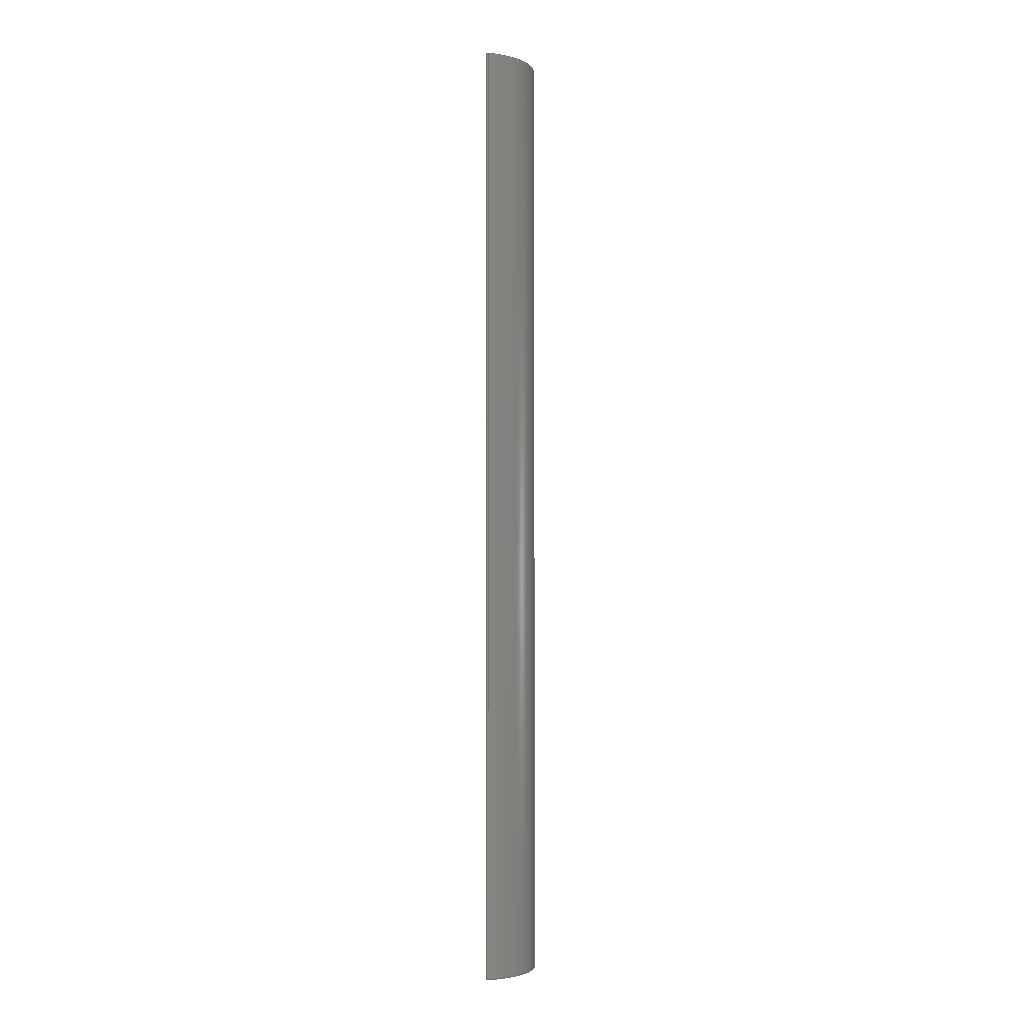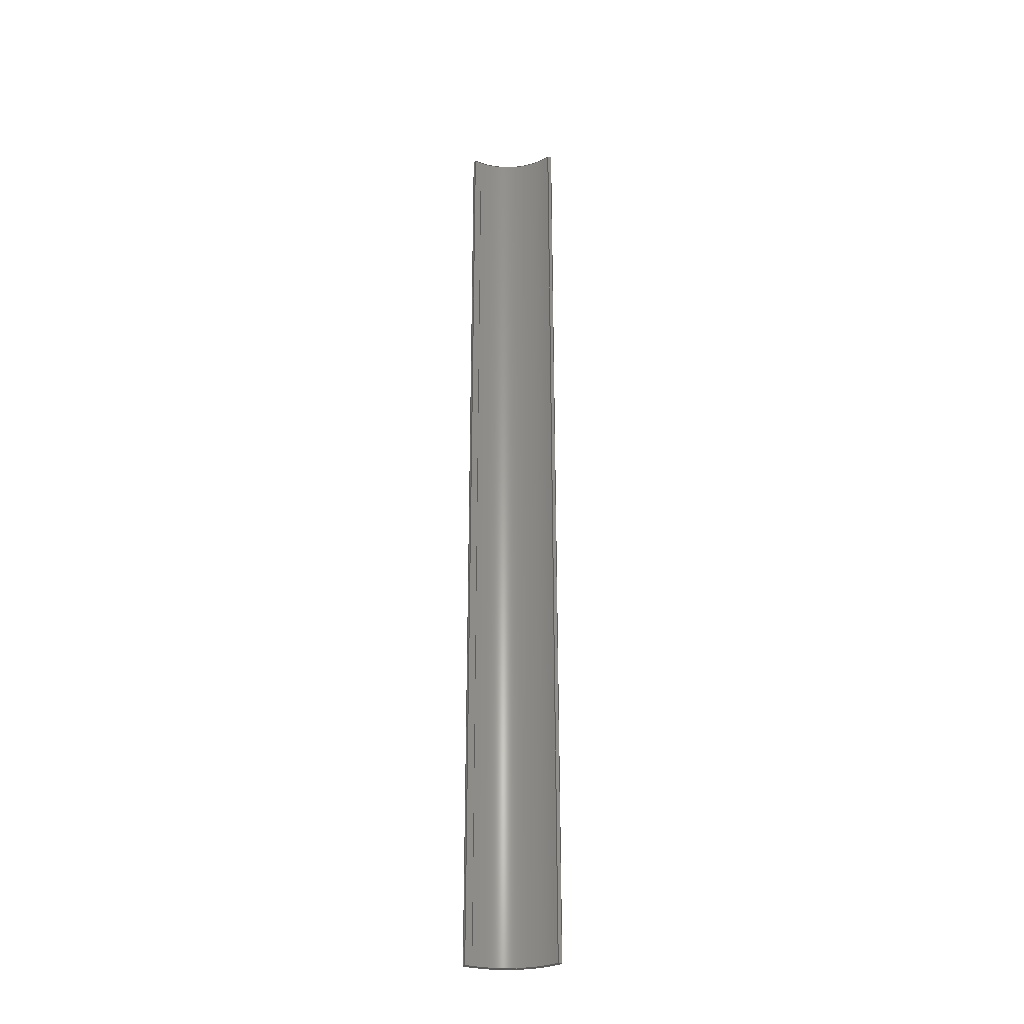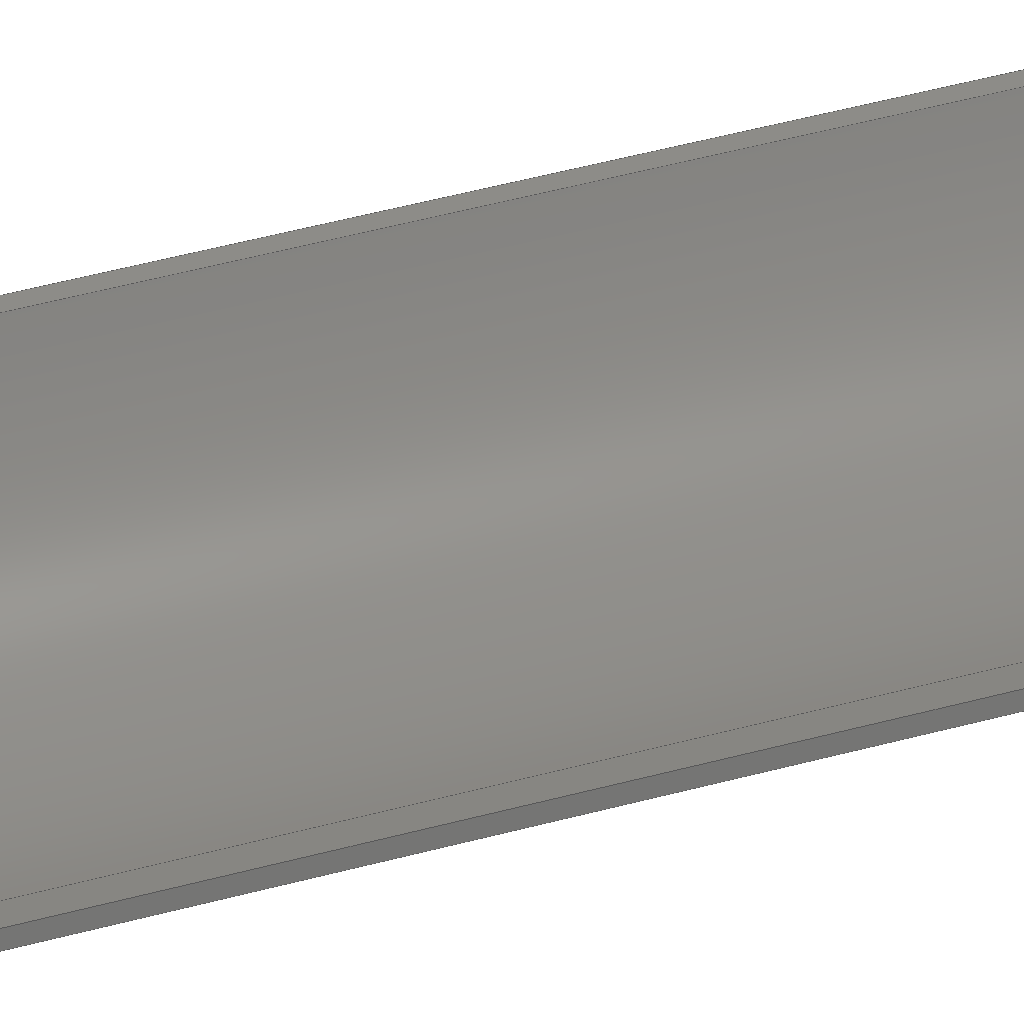
<metadata>
{"format":"step","ext":"stp","renderer":"f3d","projection":"perspective","resolution":1024,"background":"white","views":[{"elev":-3.0,"azim":-78.7,"up":"+Z"},{"elev":-29.5,"azim":163.9,"up":"+Z"},{"elev":34.5,"azim":68.1,"up":"+Y"}]}
</metadata>
<code>
ISO-10303-21;
DATA;
#1=PRODUCT('Symmetry of F8_Skin_Front_Top_Balsa_2mm','','',(#2)) ;
#2=PRODUCT_CONTEXT(' ',#3,'mechanical') ;
#3=APPLICATION_CONTEXT('managed model based 3d engineering') ;
#4=PRODUCT_DEFINITION('',' ',#285,#5) ;
#5=PRODUCT_DEFINITION_CONTEXT('part definition',#3,' ') ;
#6=PRODUCT_DEFINITION_SHAPE(' ',' ',#4) ;
#7=MECHANICAL_DESIGN_GEOMETRIC_PRESENTATION_REPRESENTATION(' ',(#72),#291) ;
#8=PRODUCT_CATEGORY('part','specification') ;
#9=SHAPE_REPRESENTATION(' ',(#132),#291) ;
#10=CARTESIAN_POINT(' ',(0,0,0)) ;
#11=CARTESIAN_POINT('Axis2P3D Location',(429.3,26.66,327)) ;
#12=CARTESIAN_POINT('Axis2P3D Location',(429.3,26.66,654)) ;
#13=CARTESIAN_POINT('Vertex',(439.3,-21.31,654)) ;
#14=CARTESIAN_POINT('Vertex',(387.1,1.788,654)) ;
#15=CARTESIAN_POINT('Line Origine',(387.1,1.788,327)) ;
#16=CARTESIAN_POINT('Vertex',(387.1,1.788,0)) ;
#17=CARTESIAN_POINT('Axis2P3D Location',(429.3,26.66,0)) ;
#18=CARTESIAN_POINT('Vertex',(439.3,-21.31,0)) ;
#19=CARTESIAN_POINT('Line Origine',(439.3,-21.31,327)) ;
#20=CARTESIAN_POINT('Axis2P3D Location',(387.1,1.788,0)) ;
#21=CARTESIAN_POINT('Line Origine',(386.7,2.335,654)) ;
#22=CARTESIAN_POINT('Vertex',(386.4,2.882,654)) ;
#23=CARTESIAN_POINT('Line Origine',(386.4,2.882,327)) ;
#24=CARTESIAN_POINT('Vertex',(386.4,2.882,0)) ;
#25=CARTESIAN_POINT('Line Origine',(386.7,2.335,0)) ;
#26=CARTESIAN_POINT('Control Point',(388.8,2.803,0)) ;
#27=CARTESIAN_POINT('Control Point',(388.3,2.819,0)) ;
#28=CARTESIAN_POINT('Control Point',(387.8,2.835,0)) ;
#29=CARTESIAN_POINT('Control Point',(387.4,2.85,0)) ;
#30=CARTESIAN_POINT('Control Point',(386.9,2.866,0)) ;
#31=CARTESIAN_POINT('Control Point',(386.4,2.882,0)) ;
#32=CARTESIAN_POINT('Control Point',(388.8,2.803,654)) ;
#33=CARTESIAN_POINT('Control Point',(388.3,2.819,654)) ;
#34=CARTESIAN_POINT('Control Point',(387.8,2.835,654)) ;
#35=CARTESIAN_POINT('Control Point',(387.4,2.85,654)) ;
#36=CARTESIAN_POINT('Control Point',(386.9,2.866,654)) ;
#37=CARTESIAN_POINT('Control Point',(386.4,2.882,654)) ;
#38=CARTESIAN_POINT('Vertex',(388.8,2.803,654)) ;
#39=CARTESIAN_POINT('Line Origine',(388.8,2.803,327)) ;
#40=CARTESIAN_POINT('Vertex',(388.8,2.803,0)) ;
#41=CARTESIAN_POINT('Control Point',(388.8,2.803,0)) ;
#42=CARTESIAN_POINT('Control Point',(388.3,2.819,0)) ;
#43=CARTESIAN_POINT('Control Point',(387.8,2.835,0)) ;
#44=CARTESIAN_POINT('Control Point',(387.4,2.85,0)) ;
#45=CARTESIAN_POINT('Control Point',(386.9,2.866,0)) ;
#46=CARTESIAN_POINT('Control Point',(386.4,2.882,0)) ;
#47=CARTESIAN_POINT('Axis2P3D Location',(429.3,26.66,327)) ;
#48=CARTESIAN_POINT('Axis2P3D Location',(429.3,26.66,654)) ;
#49=CARTESIAN_POINT('Vertex',(438.9,-19.35,654)) ;
#50=CARTESIAN_POINT('Line Origine',(438.9,-19.35,327)) ;
#51=CARTESIAN_POINT('Vertex',(438.9,-19.35,0)) ;
#52=CARTESIAN_POINT('Axis2P3D Location',(429.3,26.66,0)) ;
#53=CARTESIAN_POINT('Axis2P3D Location',(438.9,-19.35,0)) ;
#54=CARTESIAN_POINT('Line Origine',(441.3,-18.84,654)) ;
#55=CARTESIAN_POINT('Vertex',(443.8,-18.33,654)) ;
#56=CARTESIAN_POINT('Line Origine',(443.8,-18.33,327)) ;
#57=CARTESIAN_POINT('Vertex',(443.8,-18.33,0)) ;
#58=CARTESIAN_POINT('Line Origine',(441.3,-18.84,0)) ;
#59=CARTESIAN_POINT('Axis2P3D Location',(443.8,-18.33,0)) ;
#60=CARTESIAN_POINT('Line Origine',(444,-19.31,654)) ;
#61=CARTESIAN_POINT('Vertex',(444.2,-20.29,654)) ;
#62=CARTESIAN_POINT('Line Origine',(444.2,-20.29,327)) ;
#63=CARTESIAN_POINT('Vertex',(444.2,-20.29,0)) ;
#64=CARTESIAN_POINT('Line Origine',(444,-19.31,0)) ;
#65=CARTESIAN_POINT('Axis2P3D Location',(439.3,-21.31,0)) ;
#66=CARTESIAN_POINT('Line Origine',(441.7,-20.8,654)) ;
#67=CARTESIAN_POINT('Line Origine',(441.7,-20.8,0)) ;
#68=CARTESIAN_POINT('Axis2P3D Location',(0,0,0)) ;
#69=CARTESIAN_POINT('Axis2P3D Location',(0,0,654)) ;
#70=PRODUCT_RELATED_PRODUCT_CATEGORY('part',$,(#1)) ;
#71=UNCERTAINTY_MEASURE_WITH_UNIT(LENGTH_MEASURE(0.005),#288,'distance_accuracy_value','CONFUSED CURVE UNCERTAINTY') ;
#72=STYLED_ITEM(' ',(#73),#245) ;
#73=PRESENTATION_STYLE_ASSIGNMENT((#74)) ;
#74=SURFACE_STYLE_USAGE(.BOTH.,#75) ;
#75=SURFACE_SIDE_STYLE(' ',(#76)) ;
#76=SURFACE_STYLE_FILL_AREA(#77) ;
#77=FILL_AREA_STYLE(' ',(#78)) ;
#78=FILL_AREA_STYLE_COLOUR(' ',#274) ;
#79=VECTOR('Line Direction',#98,1) ;
#80=VECTOR('Line Direction',#100,1) ;
#81=VECTOR('Line Direction',#103,1) ;
#82=VECTOR('Line Direction',#104,1) ;
#83=VECTOR('Line Direction',#105,1) ;
#84=VECTOR('Extrusion Surface Vector',#106,1) ;
#85=VECTOR('Line Direction',#107,1) ;
#86=VECTOR('Line Direction',#111,1) ;
#87=VECTOR('Line Direction',#115,1) ;
#88=VECTOR('Line Direction',#116,1) ;
#89=VECTOR('Line Direction',#117,1) ;
#90=VECTOR('Line Direction',#120,1) ;
#91=VECTOR('Line Direction',#121,1) ;
#92=VECTOR('Line Direction',#122,1) ;
#93=VECTOR('Line Direction',#125,1) ;
#94=VECTOR('Line Direction',#126,1) ;
#95=DIRECTION('Axis2P3D Direction',(0,0,-1)) ;
#96=DIRECTION('Axis2P3D XDirection',(0.2038,-0.979,0)) ;
#97=DIRECTION('Axis2P3D Direction',(0,0,-1)) ;
#98=DIRECTION('Vector Direction',(0,0,-1)) ;
#99=DIRECTION('Axis2P3D Direction',(0,0,-1)) ;
#100=DIRECTION('Vector Direction',(0,0,-1)) ;
#101=DIRECTION('Axis2P3D Direction',(0.8616,0.5076,-0)) ;
#102=DIRECTION('Axis2P3D XDirection',(-0.5076,0.8616,0)) ;
#103=DIRECTION('Vector Direction',(-0.5076,0.8616,0)) ;
#104=DIRECTION('Vector Direction',(0,0,1)) ;
#105=DIRECTION('Vector Direction',(-0.5076,0.8616,0)) ;
#106=DIRECTION('Vector Direction',(0,0,1)) ;
#107=DIRECTION('Vector Direction',(0,0,1)) ;
#108=DIRECTION('Axis2P3D Direction',(0,0,-1)) ;
#109=DIRECTION('Axis2P3D XDirection',(0.2038,-0.979,0)) ;
#110=DIRECTION('Axis2P3D Direction',(0,0,-1)) ;
#111=DIRECTION('Vector Direction',(0,0,-1)) ;
#112=DIRECTION('Axis2P3D Direction',(0,0,-1)) ;
#113=DIRECTION('Axis2P3D Direction',(0.2046,-0.9788,0)) ;
#114=DIRECTION('Axis2P3D XDirection',(0.9788,0.2046,0)) ;
#115=DIRECTION('Vector Direction',(0.9788,0.2046,0)) ;
#116=DIRECTION('Vector Direction',(0,0,1)) ;
#117=DIRECTION('Vector Direction',(0.9788,0.2046,0)) ;
#118=DIRECTION('Axis2P3D Direction',(-0.9787,-0.2054,0)) ;
#119=DIRECTION('Axis2P3D XDirection',(0.2054,-0.9787,0)) ;
#120=DIRECTION('Vector Direction',(0.2054,-0.9787,0)) ;
#121=DIRECTION('Vector Direction',(0,0,1)) ;
#122=DIRECTION('Vector Direction',(0.2054,-0.9787,0)) ;
#123=DIRECTION('Axis2P3D Direction',(0.2046,-0.9788,0)) ;
#124=DIRECTION('Axis2P3D XDirection',(0.9788,0.2046,0)) ;
#125=DIRECTION('Vector Direction',(0.9788,0.2046,0)) ;
#126=DIRECTION('Vector Direction',(0.9788,0.2046,0)) ;
#127=DIRECTION('Axis2P3D Direction',(0,0,-1)) ;
#128=DIRECTION('Axis2P3D XDirection',(1,0,0)) ;
#129=DIRECTION('Axis2P3D Direction',(0,0,-1)) ;
#130=DIRECTION('Axis2P3D XDirection',(1,0,0)) ;
#131=SHAPE_REPRESENTATION_RELATIONSHIP(' ',' ',#9,#260) ;
#132=AXIS2_PLACEMENT_3D(' ',#10,$,$) ;
#133=AXIS2_PLACEMENT_3D('Cylinder Axis2P3D',#11,#95,#96) ;
#134=AXIS2_PLACEMENT_3D('Circle Axis2P3D',#12,#97,$) ;
#135=AXIS2_PLACEMENT_3D('Circle Axis2P3D',#17,#99,$) ;
#136=AXIS2_PLACEMENT_3D('Plane Axis2P3D',#20,#101,#102) ;
#137=AXIS2_PLACEMENT_3D('Cylinder Axis2P3D',#47,#108,#109) ;
#138=AXIS2_PLACEMENT_3D('Circle Axis2P3D',#48,#110,$) ;
#139=AXIS2_PLACEMENT_3D('Circle Axis2P3D',#52,#112,$) ;
#140=AXIS2_PLACEMENT_3D('Plane Axis2P3D',#53,#113,#114) ;
#141=AXIS2_PLACEMENT_3D('Plane Axis2P3D',#59,#118,#119) ;
#142=AXIS2_PLACEMENT_3D('Plane Axis2P3D',#65,#123,#124) ;
#143=AXIS2_PLACEMENT_3D('Plane Axis2P3D',#68,#127,#128) ;
#144=AXIS2_PLACEMENT_3D('Plane Axis2P3D',#69,#129,#130) ;
#145=LINE('Line',#15,#79) ;
#146=LINE('Line',#19,#80) ;
#147=LINE('Line',#21,#81) ;
#148=LINE('Line',#23,#82) ;
#149=LINE('Line',#25,#83) ;
#150=LINE('Line',#39,#85) ;
#151=LINE('Line',#50,#86) ;
#152=LINE('Line',#54,#87) ;
#153=LINE('Line',#56,#88) ;
#154=LINE('Line',#58,#89) ;
#155=LINE('Line',#60,#90) ;
#156=LINE('Line',#62,#91) ;
#157=LINE('Line',#64,#92) ;
#158=LINE('Line',#66,#93) ;
#159=LINE('Line',#67,#94) ;
#160=CIRCLE('generated circle',#134,49) ;
#161=CIRCLE('generated circle',#135,49) ;
#162=CIRCLE('generated circle',#138,47) ;
#163=CIRCLE('generated circle',#139,47) ;
#164=PLANE('',#136) ;
#165=PLANE('',#140) ;
#166=PLANE('',#141) ;
#167=PLANE('',#142) ;
#168=PLANE('',#143) ;
#169=PLANE('',#144) ;
#170=CYLINDRICAL_SURFACE('generated cylinder',#133,49) ;
#171=CYLINDRICAL_SURFACE('generated cylinder',#137,47) ;
#172=EDGE_CURVE('',#246,#247,#160,.T.) ;
#173=EDGE_CURVE('',#248,#247,#145,.F.) ;
#174=EDGE_CURVE('',#249,#248,#161,.T.) ;
#175=EDGE_CURVE('',#249,#246,#146,.F.) ;
#176=EDGE_CURVE('',#247,#250,#147,.T.) ;
#177=EDGE_CURVE('',#251,#250,#148,.T.) ;
#178=EDGE_CURVE('',#248,#251,#149,.T.) ;
#179=EDGE_CURVE('',#250,#252,#272,.F.) ;
#180=EDGE_CURVE('',#253,#252,#150,.T.) ;
#181=EDGE_CURVE('',#251,#253,#273,.F.) ;
#182=EDGE_CURVE('',#252,#254,#162,.F.) ;
#183=EDGE_CURVE('',#255,#254,#151,.F.) ;
#184=EDGE_CURVE('',#253,#255,#163,.F.) ;
#185=EDGE_CURVE('',#254,#256,#152,.T.) ;
#186=EDGE_CURVE('',#257,#256,#153,.T.) ;
#187=EDGE_CURVE('',#255,#257,#154,.T.) ;
#188=EDGE_CURVE('',#256,#258,#155,.T.) ;
#189=EDGE_CURVE('',#259,#258,#156,.T.) ;
#190=EDGE_CURVE('',#257,#259,#157,.T.) ;
#191=EDGE_CURVE('',#258,#246,#158,.F.) ;
#192=EDGE_CURVE('',#259,#249,#159,.F.) ;
#193=CLOSED_SHELL('Closed Shell',(#261,#262,#263,#264,#265,#266,#267,#268,#269)) ;
#194=ORIENTED_EDGE('',*,*,#172,.T.) ;
#195=ORIENTED_EDGE('',*,*,#173,.F.) ;
#196=ORIENTED_EDGE('',*,*,#174,.F.) ;
#197=ORIENTED_EDGE('',*,*,#175,.T.) ;
#198=ORIENTED_EDGE('',*,*,#176,.T.) ;
#199=ORIENTED_EDGE('',*,*,#177,.F.) ;
#200=ORIENTED_EDGE('',*,*,#178,.F.) ;
#201=ORIENTED_EDGE('',*,*,#173,.T.) ;
#202=ORIENTED_EDGE('',*,*,#179,.T.) ;
#203=ORIENTED_EDGE('',*,*,#180,.F.) ;
#204=ORIENTED_EDGE('',*,*,#181,.F.) ;
#205=ORIENTED_EDGE('',*,*,#177,.T.) ;
#206=ORIENTED_EDGE('',*,*,#182,.T.) ;
#207=ORIENTED_EDGE('',*,*,#183,.F.) ;
#208=ORIENTED_EDGE('',*,*,#184,.F.) ;
#209=ORIENTED_EDGE('',*,*,#180,.T.) ;
#210=ORIENTED_EDGE('',*,*,#185,.T.) ;
#211=ORIENTED_EDGE('',*,*,#186,.F.) ;
#212=ORIENTED_EDGE('',*,*,#187,.F.) ;
#213=ORIENTED_EDGE('',*,*,#183,.T.) ;
#214=ORIENTED_EDGE('',*,*,#188,.T.) ;
#215=ORIENTED_EDGE('',*,*,#189,.F.) ;
#216=ORIENTED_EDGE('',*,*,#190,.F.) ;
#217=ORIENTED_EDGE('',*,*,#186,.T.) ;
#218=ORIENTED_EDGE('',*,*,#191,.T.) ;
#219=ORIENTED_EDGE('',*,*,#175,.F.) ;
#220=ORIENTED_EDGE('',*,*,#192,.F.) ;
#221=ORIENTED_EDGE('',*,*,#189,.T.) ;
#222=ORIENTED_EDGE('',*,*,#174,.T.) ;
#223=ORIENTED_EDGE('',*,*,#178,.T.) ;
#224=ORIENTED_EDGE('',*,*,#181,.T.) ;
#225=ORIENTED_EDGE('',*,*,#184,.T.) ;
#226=ORIENTED_EDGE('',*,*,#187,.T.) ;
#227=ORIENTED_EDGE('',*,*,#190,.T.) ;
#228=ORIENTED_EDGE('',*,*,#192,.T.) ;
#229=ORIENTED_EDGE('',*,*,#191,.F.) ;
#230=ORIENTED_EDGE('',*,*,#188,.F.) ;
#231=ORIENTED_EDGE('',*,*,#185,.F.) ;
#232=ORIENTED_EDGE('',*,*,#182,.F.) ;
#233=ORIENTED_EDGE('',*,*,#179,.F.) ;
#234=ORIENTED_EDGE('',*,*,#176,.F.) ;
#235=ORIENTED_EDGE('',*,*,#172,.F.) ;
#236=EDGE_LOOP('',(#194,#195,#196,#197)) ;
#237=EDGE_LOOP('',(#198,#199,#200,#201)) ;
#238=EDGE_LOOP('',(#202,#203,#204,#205)) ;
#239=EDGE_LOOP('',(#206,#207,#208,#209)) ;
#240=EDGE_LOOP('',(#210,#211,#212,#213)) ;
#241=EDGE_LOOP('',(#214,#215,#216,#217)) ;
#242=EDGE_LOOP('',(#218,#219,#220,#221)) ;
#243=EDGE_LOOP('',(#222,#223,#224,#225,#226,#227,#228)) ;
#244=EDGE_LOOP('',(#229,#230,#231,#232,#233,#234,#235)) ;
#245=MANIFOLD_SOLID_BREP('PartBody',#193) ;
#246=VERTEX_POINT('',#13) ;
#247=VERTEX_POINT('',#14) ;
#248=VERTEX_POINT('',#16) ;
#249=VERTEX_POINT('',#18) ;
#250=VERTEX_POINT('',#22) ;
#251=VERTEX_POINT('',#24) ;
#252=VERTEX_POINT('',#38) ;
#253=VERTEX_POINT('',#40) ;
#254=VERTEX_POINT('',#49) ;
#255=VERTEX_POINT('',#51) ;
#256=VERTEX_POINT('',#55) ;
#257=VERTEX_POINT('',#57) ;
#258=VERTEX_POINT('',#61) ;
#259=VERTEX_POINT('',#63) ;
#260=ADVANCED_BREP_SHAPE_REPRESENTATION('NONE',(#245),#291) ;
#261=ADVANCED_FACE('PartBody',(#275),#170,.T.) ;
#262=ADVANCED_FACE('PartBody',(#276),#164,.F.) ;
#263=ADVANCED_FACE('PartBody',(#277),#287,.T.) ;
#264=ADVANCED_FACE('PartBody',(#278),#171,.F.) ;
#265=ADVANCED_FACE('PartBody',(#279),#165,.F.) ;
#266=ADVANCED_FACE('PartBody',(#280),#166,.F.) ;
#267=ADVANCED_FACE('PartBody',(#281),#167,.T.) ;
#268=ADVANCED_FACE('PartBody',(#282),#168,.T.) ;
#269=ADVANCED_FACE('PartBody',(#283),#169,.F.) ;
#270=APPLICATION_PROTOCOL_DEFINITION('international standard','ap242_managed_model_based_3d_engineering',2014,#3) ;
#271=B_SPLINE_CURVE_WITH_KNOTS('',5,(#26,#27,#28,#29,#30,#31),.UNSPECIFIED.,.F.,.U.,(6,6),(0,2.369),.UNSPECIFIED.) ;
#272=B_SPLINE_CURVE_WITH_KNOTS('',5,(#32,#33,#34,#35,#36,#37),.UNSPECIFIED.,.F.,.U.,(6,6),(5.001e+05,5.001e+05),.UNSPECIFIED.) ;
#273=B_SPLINE_CURVE_WITH_KNOTS('',5,(#41,#42,#43,#44,#45,#46),.UNSPECIFIED.,.F.,.U.,(6,6),(5.001e+05,5.001e+05),.UNSPECIFIED.) ;
#274=COLOUR_RGB('Colour',0.8235,0.8235,1) ;
#275=FACE_OUTER_BOUND('',#236,.T.) ;
#276=FACE_OUTER_BOUND('',#237,.T.) ;
#277=FACE_OUTER_BOUND('',#238,.T.) ;
#278=FACE_OUTER_BOUND('',#239,.T.) ;
#279=FACE_OUTER_BOUND('',#240,.T.) ;
#280=FACE_OUTER_BOUND('',#241,.T.) ;
#281=FACE_OUTER_BOUND('',#242,.T.) ;
#282=FACE_OUTER_BOUND('',#243,.T.) ;
#283=FACE_OUTER_BOUND('',#244,.T.) ;
#284=PRODUCT_CATEGORY_RELATIONSHIP(' ',' ',#8,#70) ;
#285=PRODUCT_DEFINITION_FORMATION_WITH_SPECIFIED_SOURCE('',' ',#1,.NOT_KNOWN.) ;
#286=SHAPE_DEFINITION_REPRESENTATION(#6,#9) ;
#287=SURFACE_OF_LINEAR_EXTRUSION('generated tabulated cylinder',#271,#84) ;
#288=(LENGTH_UNIT()NAMED_UNIT(*)SI_UNIT(.MILLI.,.METRE.)) ;
#289=(NAMED_UNIT(*)PLANE_ANGLE_UNIT()SI_UNIT($,.RADIAN.)) ;
#290=(NAMED_UNIT(*)SI_UNIT($,.STERADIAN.)SOLID_ANGLE_UNIT()) ;
#291=(GEOMETRIC_REPRESENTATION_CONTEXT(3)GLOBAL_UNCERTAINTY_ASSIGNED_CONTEXT((#71))GLOBAL_UNIT_ASSIGNED_CONTEXT((#288,#289,#290))REPRESENTATION_CONTEXT(' ',' ')) ;
ENDSEC;
END-ISO-10303-21;

</code>
